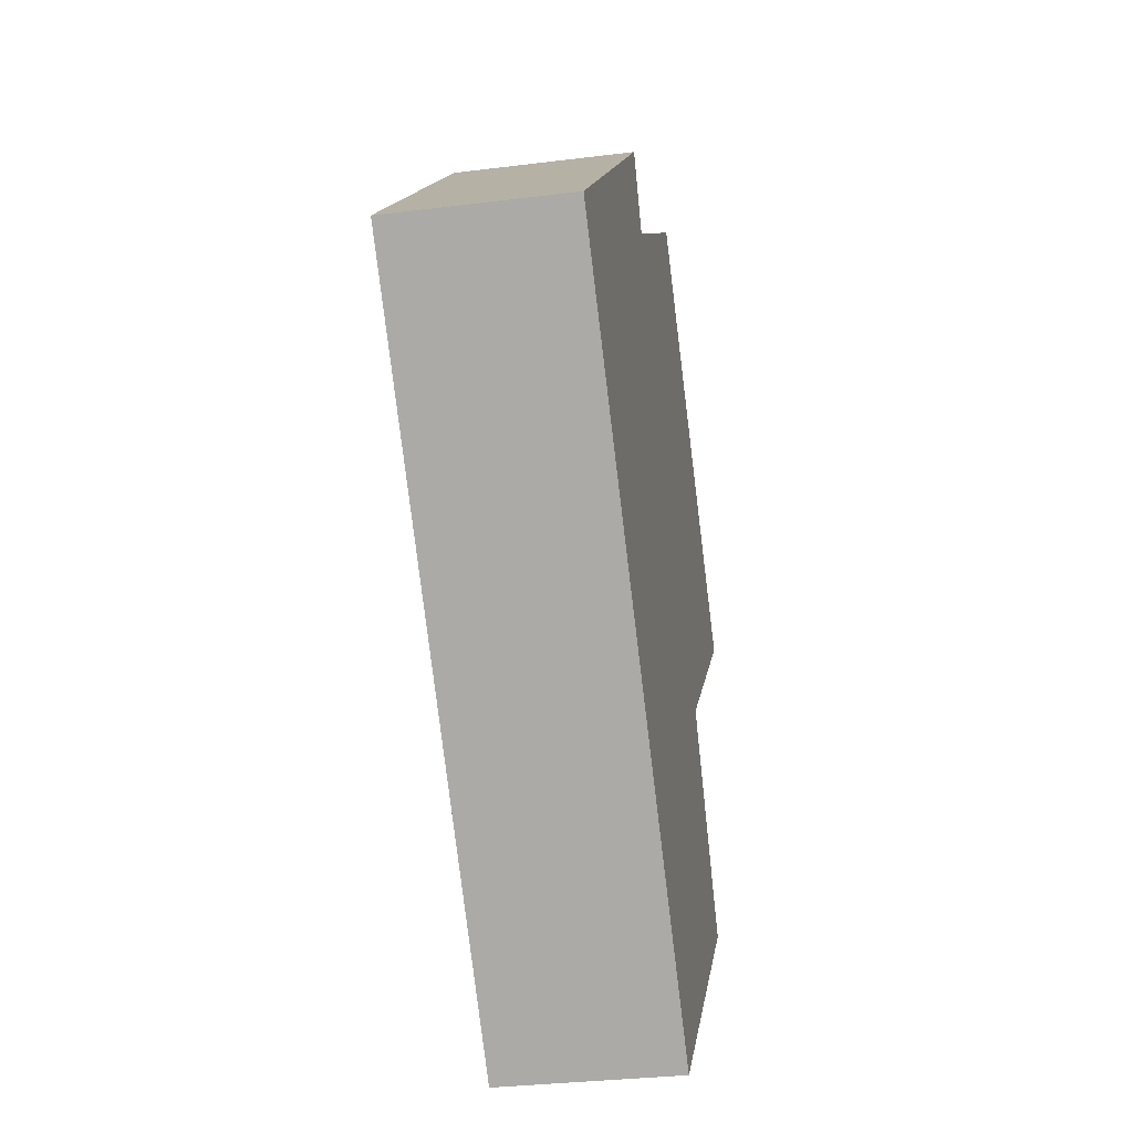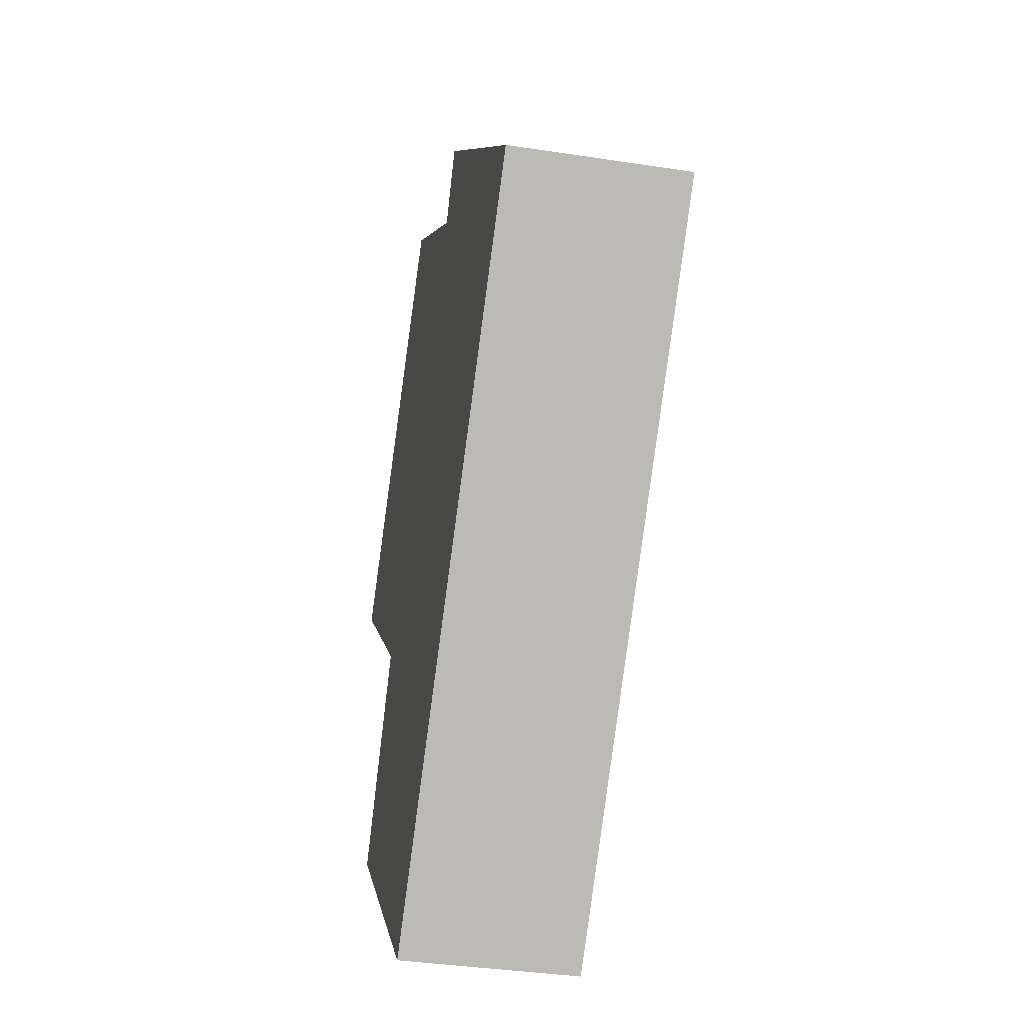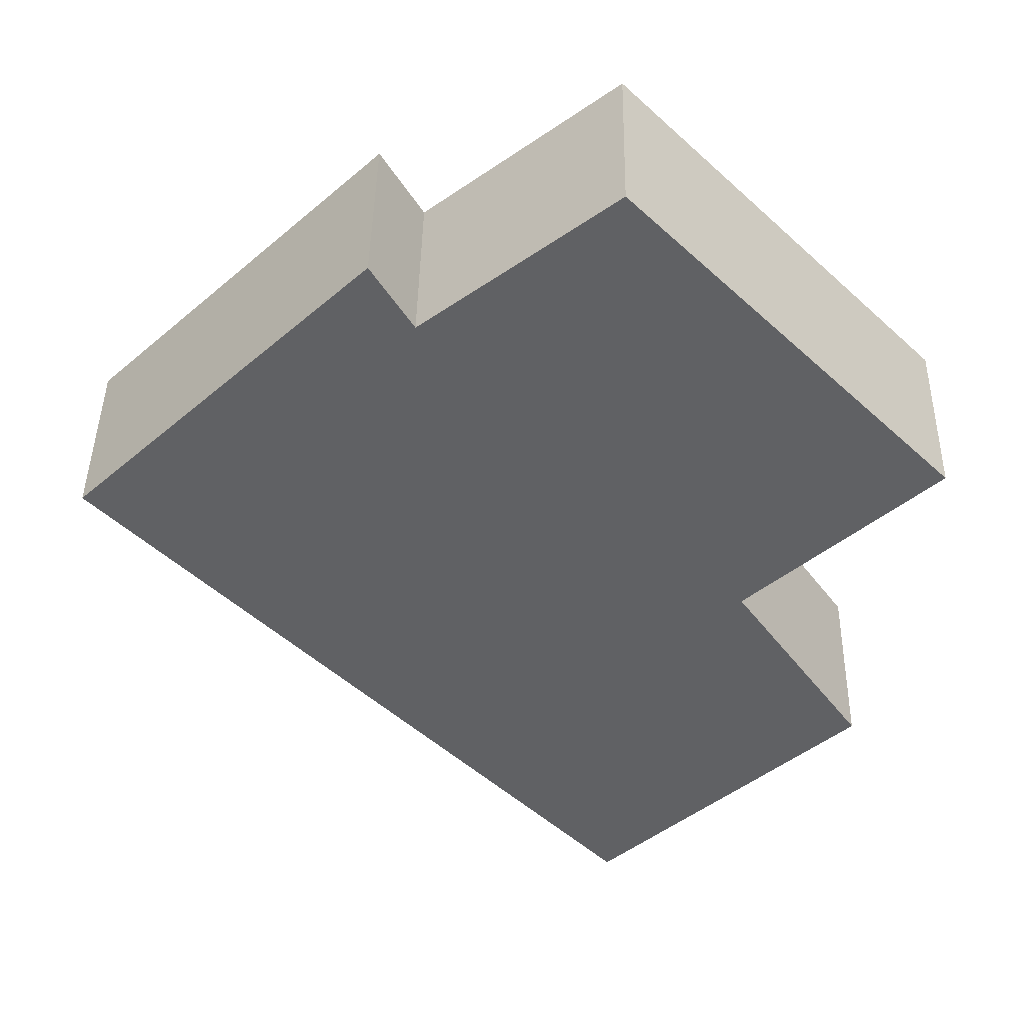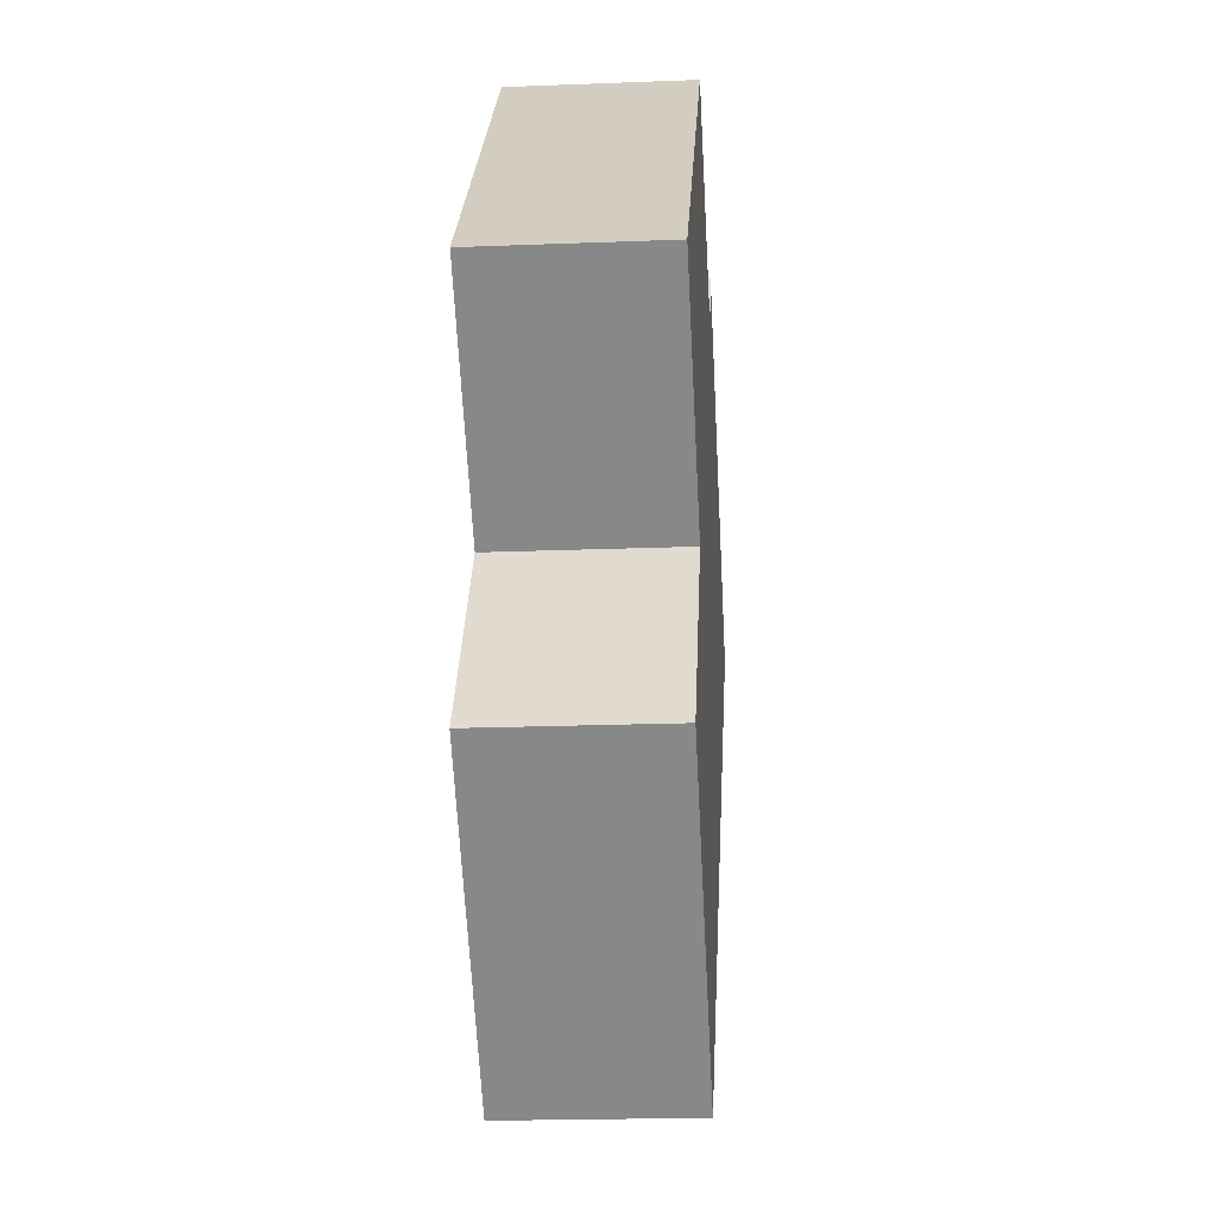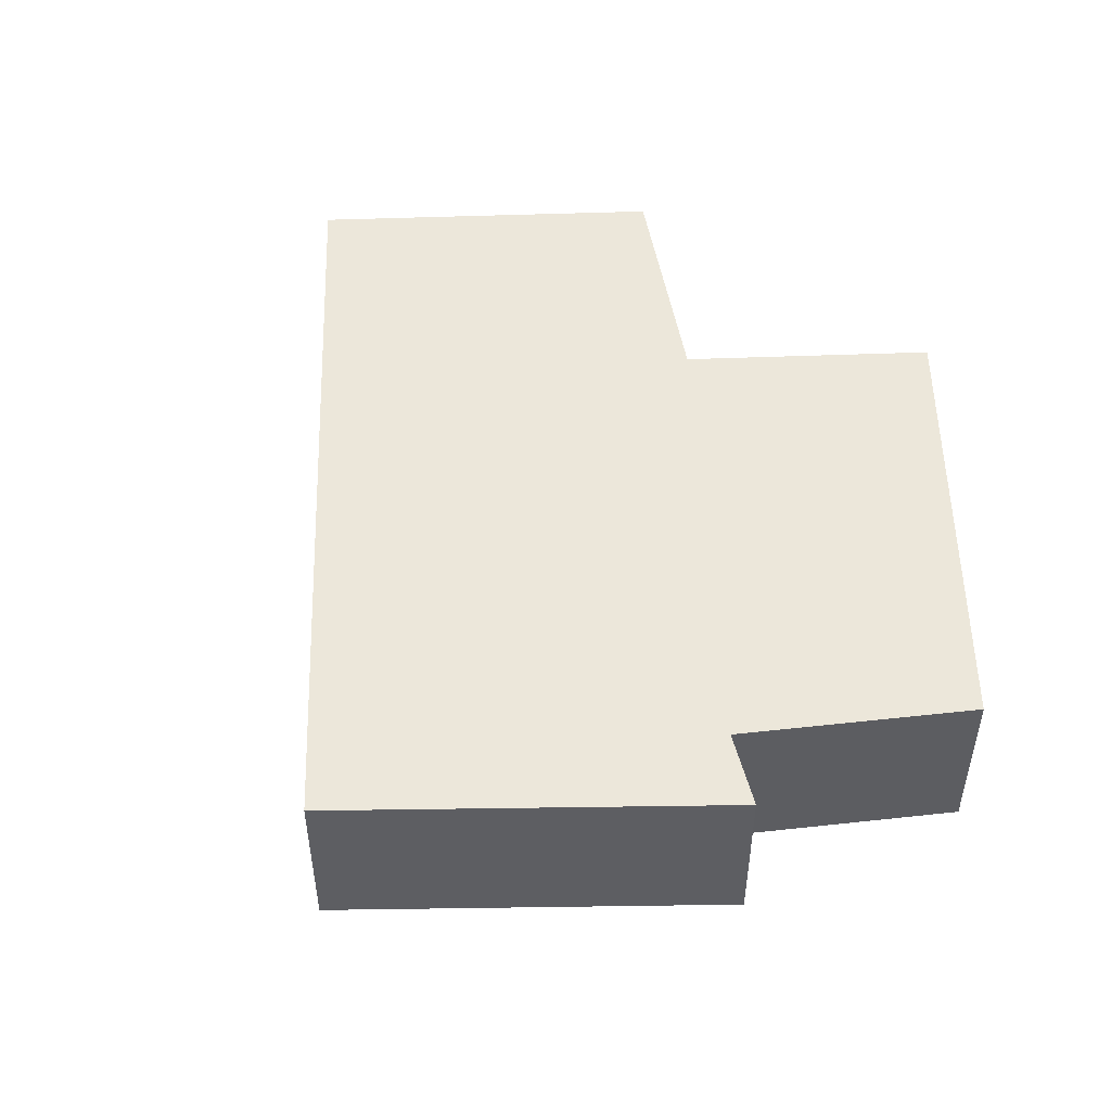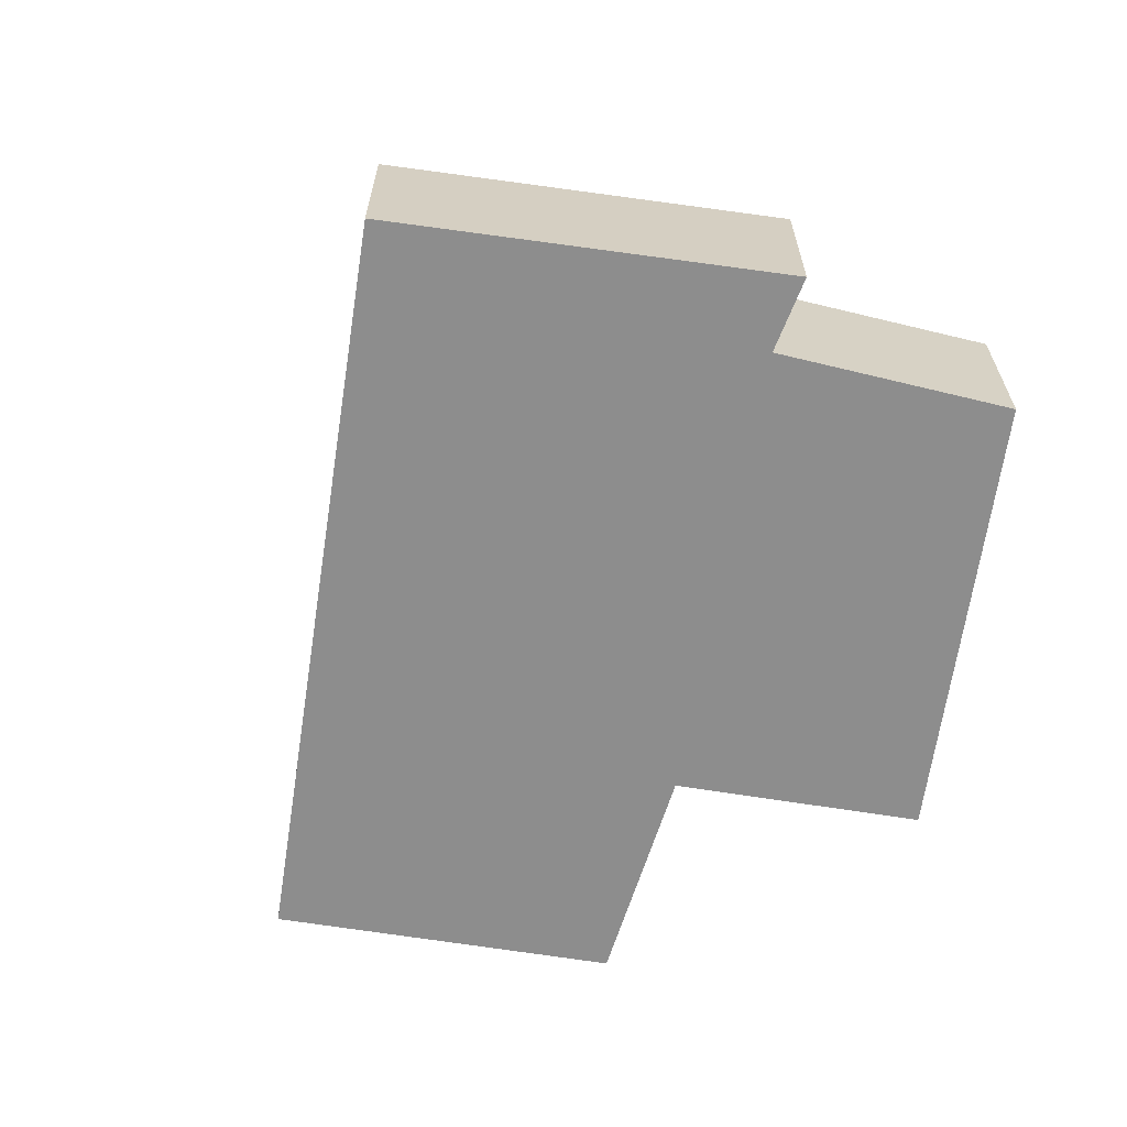
<metadata>
{"format":"obj","ext":"obj","renderer":"f3d","projection":"perspective","resolution":1024,"background":"white","views":[{"elev":-31.4,"azim":-79.9,"up":"+Z"},{"elev":-37.1,"azim":-101.2,"up":"+Z"},{"elev":43.3,"azim":1.0,"up":"+Z"},{"elev":-20.3,"azim":94.1,"up":"+Z"},{"elev":51.5,"azim":-45.3,"up":"+Y"},{"elev":-64.6,"azim":-52.3,"up":"+Y"}]}
</metadata>
<code>
v  4.629 0.98 0.22
v  3.608 0.98 -0.732
v  2.869 0.98 2.025
v  1.611 0.98 1.579
v  2.921 0.98 -3.08
v  0 0.98 6.001e-17
v  1.836 0.98 1.204
v  4.327 0.98 -1.766
v  4.327 1.081e-16 -1.766
v  2.921 1.886e-16 -3.08
v  4.629 -1.347e-17 0.22
v  3.608 4.482e-17 -0.732
v  0 0 0
v  1.611 -9.669e-17 1.579
v  1.836 -7.372e-17 1.204
v  2.869 -1.24e-16 2.025
g defaultobject
f 1 2 3
f 4 5 6
f 5 4 7
f 5 7 3
f 5 3 2
f 5 2 8
f 9 5 8
f 5 9 10
f 11 2 1
f 2 11 12
f 10 6 5
f 6 10 13
f 13 4 6
f 4 13 14
f 15 3 7
f 3 15 16
f 14 7 4
f 7 14 15
f 16 1 3
f 1 16 11
f 12 8 2
f 8 12 9
f 9 12 10
f 10 14 13
f 14 10 15
f 15 10 16
f 16 10 12
f 16 12 11

</code>
